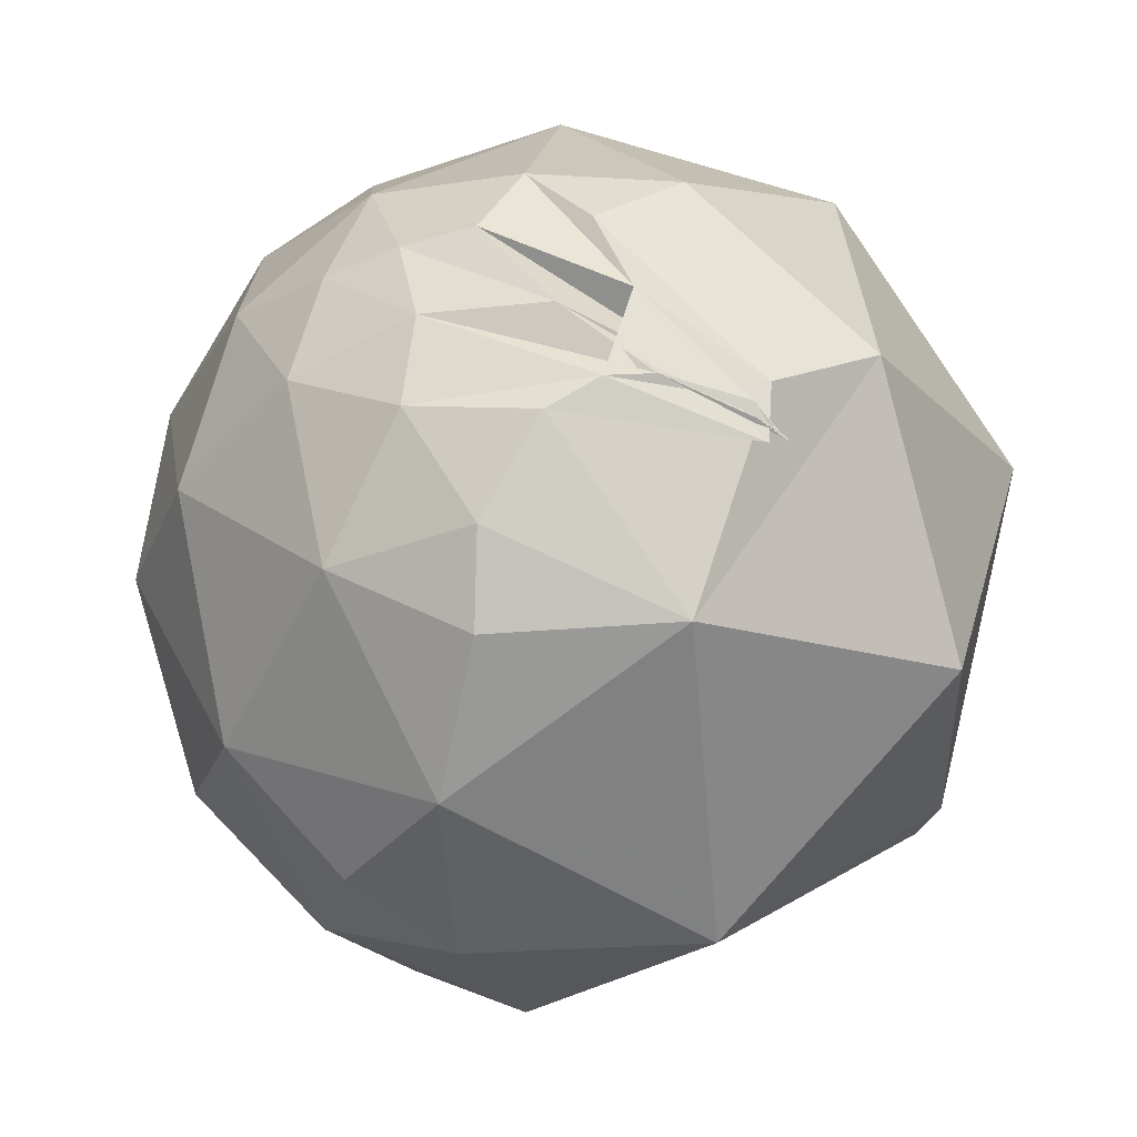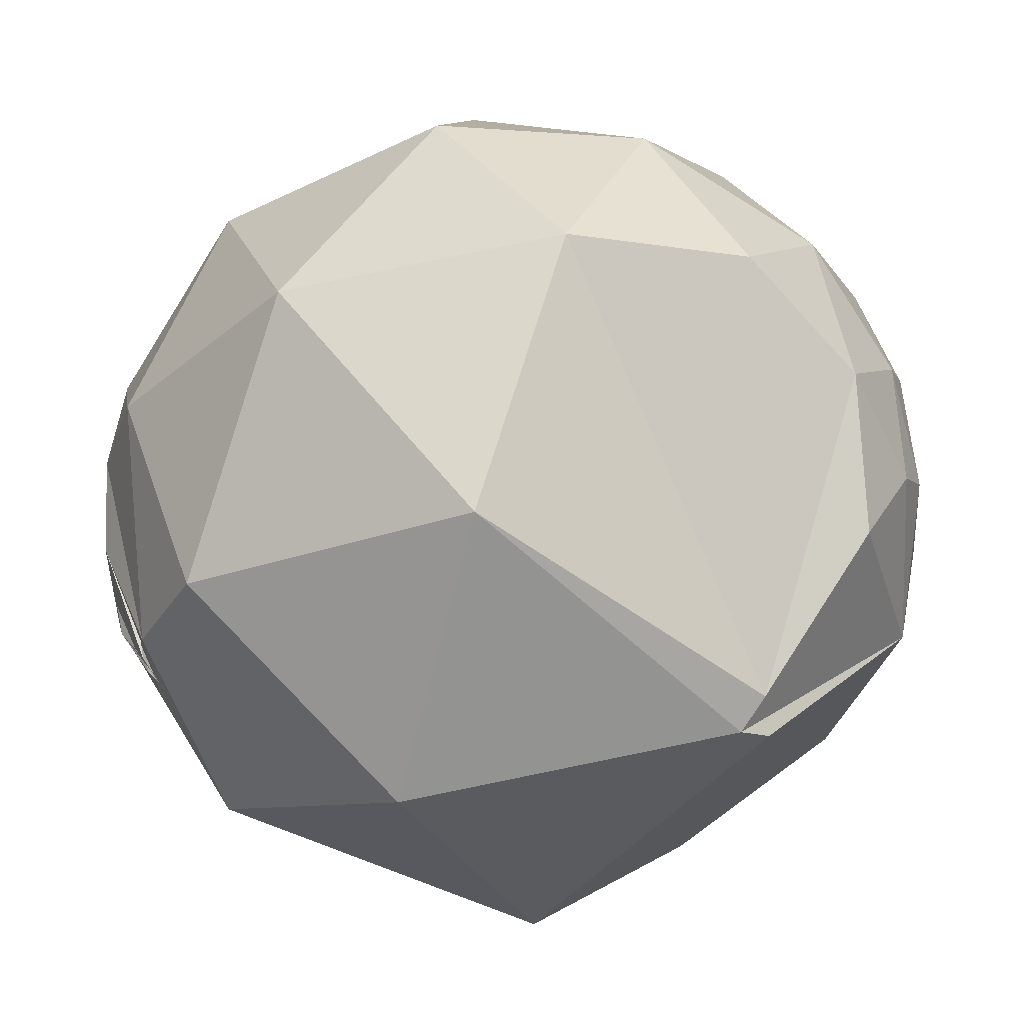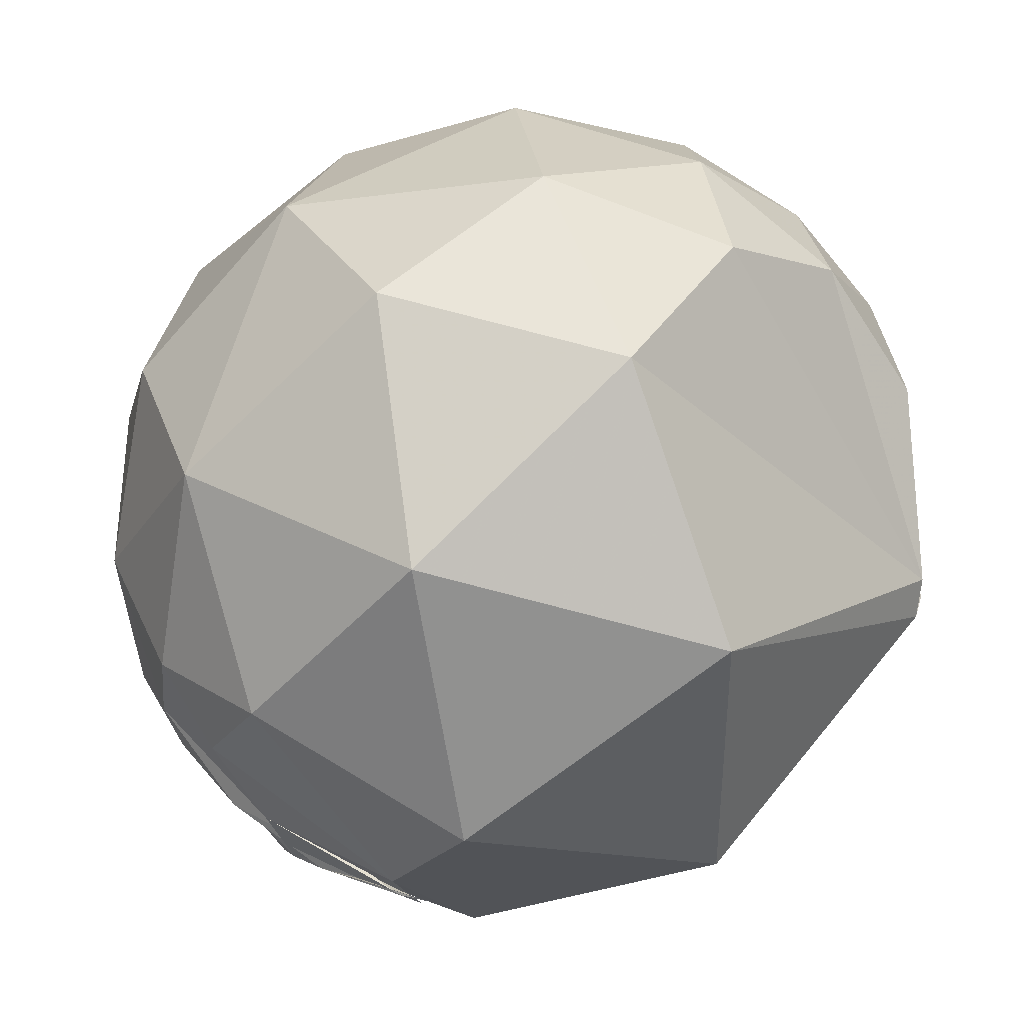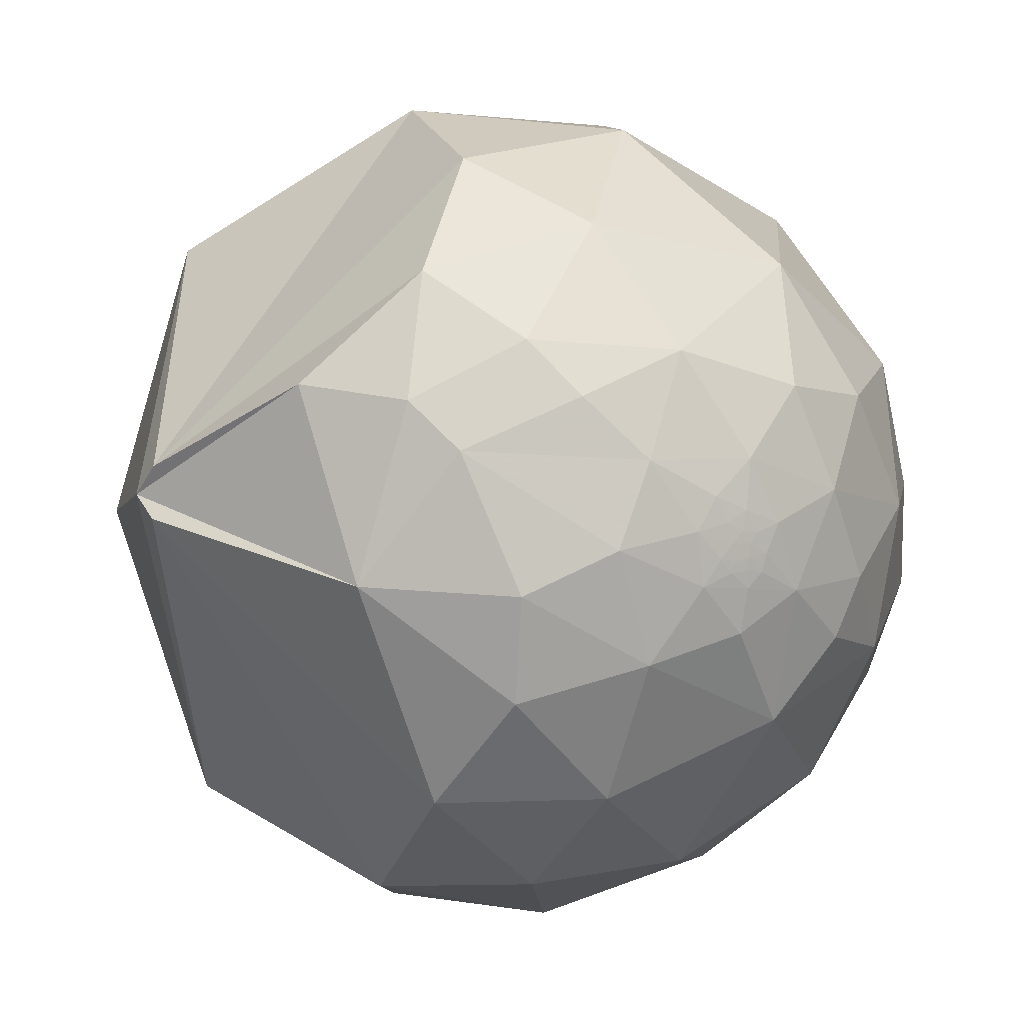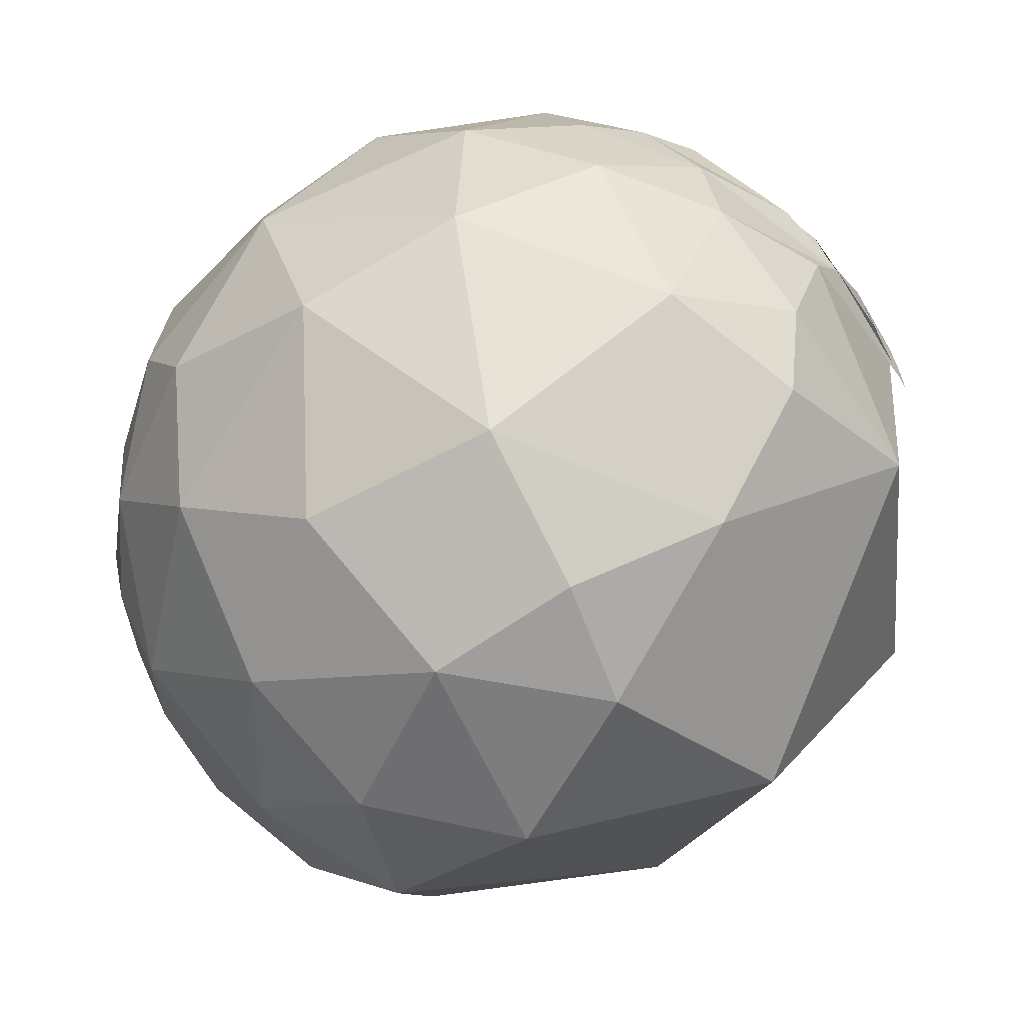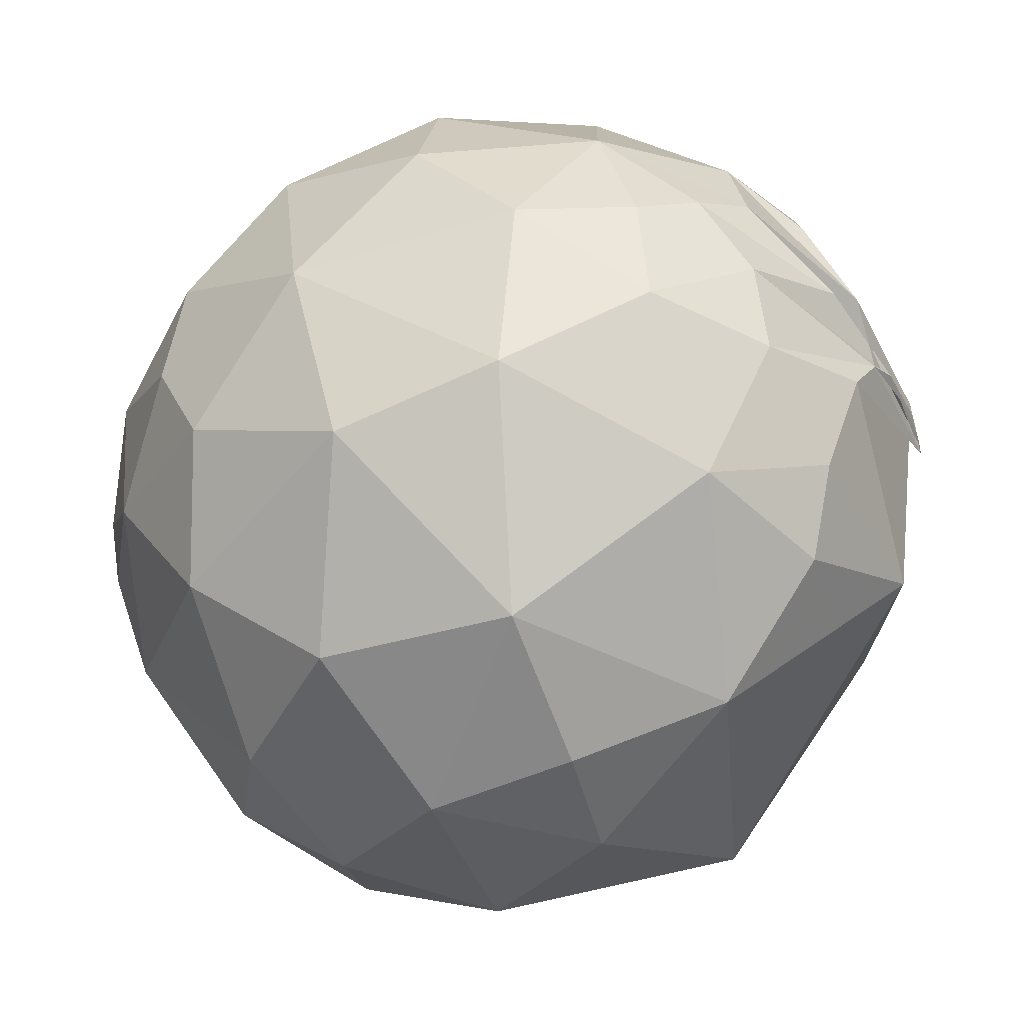
<metadata>
{"format":"obj","ext":"obj","renderer":"f3d","projection":"perspective","resolution":1024,"background":"white","views":[{"elev":55.9,"azim":-149.1,"up":"+Y"},{"elev":39.0,"azim":-97.0,"up":"+Z"},{"elev":64.3,"azim":-138.9,"up":"+Z"},{"elev":5.7,"azim":-11.0,"up":"+Z"},{"elev":-76.8,"azim":138.4,"up":"+Z"},{"elev":-53.5,"azim":131.5,"up":"+Z"}]}
</metadata>
<code>
v 0.2269 -0.8779 0.4217
v -0.004876 -0.9446 0.3282
v -0.1669 0.5432 0.8228
v 0.432 0.6423 0.6331
v 0.7053 0.01303 0.7087
v -0.0003177 0.9095 0.4157
v 0.8697 -0.3343 0.3631
v 0.9594 0.1079 0.2606
v 0.2909 0.1427 0.946
v 0.2264 -0.3361 0.9142
v -0.8805 -0.4486 0.153
v -0.2347 -0.08681 0.9682
v -0.1836 -0.5094 0.8407
v -0.3148 -0.7417 0.5923
v -0.7539 0.1743 0.6335
v -0.5849 -0.7324 0.3485
v -0.364 -0.3898 -0.8459
v -0.8857 -0.4628 0.0358
v -0.7321 0.03973 -0.68
v -0.2738 0.003303 -0.9618
v -0.02163 0.1319 -0.991
v 0.06633 -0.202 -0.9771
v -0.04156 -0.586 -0.8092
v 0.3201 -0.5366 -0.7808
v 0.6861 -0.3788 -0.6211
v 0.472 -0.7792 -0.4124
v 0.4795 -0.1565 -0.8635
v 0.0805 -0.8192 -0.5678
v 0.2923 0.9213 0.2564
v -0.9291 0.369 -0.02608
v -0.5255 0.794 0.3057
v 0.8805 0.4657 0.08849
v 0.9606 0.1748 -0.2162
v 0.7428 0.6424 -0.1886
v 0.3197 0.2598 -0.9112
v -0.1936 0.4352 -0.8792
v 0.1937 0.7119 -0.6751
v -0.07387 0.9595 -0.272
v -0.1376 0.9783 -0.1552
v 0.1926 0.9064 -0.3761
v -0.06652 0.8578 -0.5097
v -0.5038 0.7497 -0.429
v -0.4057 0.9128 0.04687
v 0.5434 0.8292 -0.1311
v 0.6087 0.7801 0.145
v 0.7069 -0.6384 0.3046
v 0.6033 -0.7906 0.1048
v 0.5334 -0.5931 0.6031
v 0.5088 -0.7919 0.3376
v -0.115 -0.8868 0.4477
v -0.3682 -0.8731 0.3196
v -0.2954 -0.7642 -0.5734
v -0.1478 -0.9322 -0.3305
v -0.3988 0.9169 -0.01572
v 0.02941 0.9979 -0.05719
v 0.2736 0.9429 -0.1898
v 0.785 -0.5472 -0.2906
v 0.9474 -0.269 -0.1736
v 0.8922 -0.1868 -0.4112
v 0.6265 -0.7436 -0.2338
v 0.692 -0.7149 -0.1006
v 0.08702 0.9787 0.1861
v 0.7754 0.1502 -0.6134
v 0.6508 0.5138 -0.559
v 0.4741 0.7977 -0.3727
v 0.06783 -0.7167 0.694
v -0.9162 -0.3916 0.08516
v -0.1517 0.7328 -0.6633
v 0.7965 0.4463 0.4079
v -0.4785 -0.8748 -0.07581
v -0.2673 -0.9392 0.2154
v 0.8483 -0.5279 0.04052
v 0.9816 -0.1816 0.05878
v -0.4644 0.883 -0.06757
v 0.2853 0.9567 0.05808
v -0.08361 0.9949 0.05723
v 0.4143 0.9094 -0.0363
v 0.2428 -0.9694 0.03693
v 0.3149 -0.9476 0.05322
v 0.1364 -0.9718 0.1924
v 0.06313 -0.998 0.003038
v -0.1446 -0.9852 -0.09199
v 0.1402 -0.9577 -0.2513
v 0.2584 -0.9624 -0.08401
v 0.3538 -0.915 -0.1938
v 0.4438 -0.895 0.04553
v 0.4126 -0.9107 -0.01929
v 0.4017 -0.9138 -0.06027
v 0.3618 -0.9291 0.07704
v 0.2882 -0.9512 0.1104
v 0.3242 -0.9442 -0.05759
v 0.298 -0.9542 -0.02578
v 0.3887 -0.9209 0.0286
v 0.3596 -0.9316 -0.05353
v 0.3673 -0.9254 -0.09345
v 0.3756 -0.9074 0.1885
v 0.4963 -0.8612 -0.1093
v -0.4561 0.8894 -0.03222
v -0.4878 0.8722 -0.03621
v -0.4868 0.8729 -0.03269
v -0.2243 0.9703 -0.09039
v -0.4235 0.9049 -0.04222
v -0.4678 0.8831 -0.03491
v -0.4932 0.8693 -0.03329
v -0.4856 0.8735 -0.03364
v -0.4787 0.8773 -0.03403
v -0.4888 0.8718 -0.03319
v -0.4817 0.8756 -0.03448
v -0.4945 0.8686 -0.03279
v 0.3527 -0.9351 0.03422
v 0.368 -0.9295 -0.02535
v 0.37 -0.929 0.005053
v 0.3355 -0.9415 -0.03106
v 0.3265 -0.9452 0.006806
f 100 104 98
f 101 54 99
f 108 104 109
f 106 107 100
f 102 108 106
f 106 103 102
f 107 108 109
f 99 54 98
f 98 55 102
f 102 55 101
f 106 105 107
f 104 99 98
f 100 109 104
f 101 99 102
f 98 102 103
f 107 109 100
f 103 106 98
f 106 100 98
f 102 99 104
f 104 108 102
f 108 107 105
f 98 54 55
f 108 105 106
f 114 112 110
f 111 112 114
f 94 113 91
f 79 114 110
f 92 113 114
f 110 89 79
f 92 91 113
f 111 114 113
f 94 111 113
f 110 112 93
f 2 80 1
f 3 9 4
f 7 8 5
f 41 40 37
f 10 48 5
f 12 15 11
f 15 67 11
f 16 14 11
f 17 19 20
f 20 21 22
f 22 17 20
f 22 23 17
f 27 25 24
f 83 28 26
f 29 6 4
f 62 6 29
f 31 42 30
f 30 42 19
f 32 8 33
f 37 64 35
f 35 36 37
f 35 21 36
f 31 43 42
f 34 44 45
f 14 16 51
f 52 18 17
f 52 28 53
f 28 83 53
f 54 75 55
f 56 101 55
f 31 15 3
f 9 5 4
f 9 3 12
f 57 58 72
f 60 26 57
f 25 59 57
f 6 31 3
f 65 34 64
f 66 10 13
f 13 14 66
f 63 33 59
f 33 58 59
f 25 27 63
f 45 4 69
f 67 15 30
f 30 19 67
f 18 70 67
f 68 37 36
f 69 8 32
f 71 51 70
f 18 52 70
f 53 82 70
f 46 47 72
f 42 36 19
f 75 54 76
f 43 62 76
f 74 43 76
f 75 45 77
f 29 45 75
f 74 38 43
f 92 114 78
f 83 26 85
f 84 83 85
f 86 87 97
f 87 88 97
f 97 47 86
f 79 89 90
f 87 93 112
f 88 111 94
f 90 80 78
f 78 79 90
f 95 94 91
f 82 81 71
f 2 71 80
f 86 47 96
f 85 26 97
f 60 61 97
f 97 88 95
f 2 1 50
f 4 6 3
f 5 48 7
f 9 10 5
f 12 11 13
f 11 14 13
f 12 3 15
f 11 67 16
f 17 18 19
f 24 25 26
f 26 28 24
f 24 28 23
f 30 15 31
f 32 33 34
f 35 64 63
f 38 39 40
f 38 40 41
f 43 38 42
f 34 45 32
f 46 7 48
f 46 49 47
f 10 9 12
f 50 14 51
f 51 71 50
f 50 71 2
f 52 23 28
f 52 17 23
f 35 63 27
f 35 27 22
f 27 24 22
f 22 24 23
f 22 21 35
f 54 101 39
f 101 56 39
f 61 60 57
f 57 59 58
f 33 63 64
f 26 25 57
f 43 31 6
f 6 62 43
f 1 49 48
f 65 64 37
f 37 40 65
f 65 44 34
f 42 38 41
f 66 48 10
f 50 66 14
f 66 50 1
f 59 25 63
f 69 32 45
f 45 29 4
f 67 70 16
f 19 18 67
f 68 36 42
f 72 73 7
f 69 4 5
f 69 5 8
f 51 16 70
f 71 70 82
f 52 53 70
f 72 58 73
f 33 8 73
f 72 47 61
f 84 91 92
f 8 7 73
f 20 36 21
f 20 19 36
f 40 39 56
f 56 65 40
f 56 44 65
f 55 77 56
f 75 77 55
f 39 38 74
f 76 29 75
f 76 62 29
f 54 39 76
f 76 39 74
f 44 56 77
f 77 45 44
f 78 114 79
f 80 81 78
f 83 81 82
f 83 82 53
f 83 84 81
f 85 95 84
f 87 86 93
f 97 61 47
f 90 89 96
f 96 80 90
f 78 81 84
f 111 88 87
f 87 112 111
f 95 88 94
f 89 93 86
f 86 96 89
f 93 89 110
f 91 84 95
f 71 81 80
f 96 1 80
f 1 96 49
f 47 49 96
f 97 95 85
f 97 26 60
f 37 68 41
f 48 49 46
f 12 13 10
f 57 72 61
f 64 34 33
f 48 66 1
f 41 68 42
f 7 46 72
f 73 58 33
f 92 78 84

</code>
